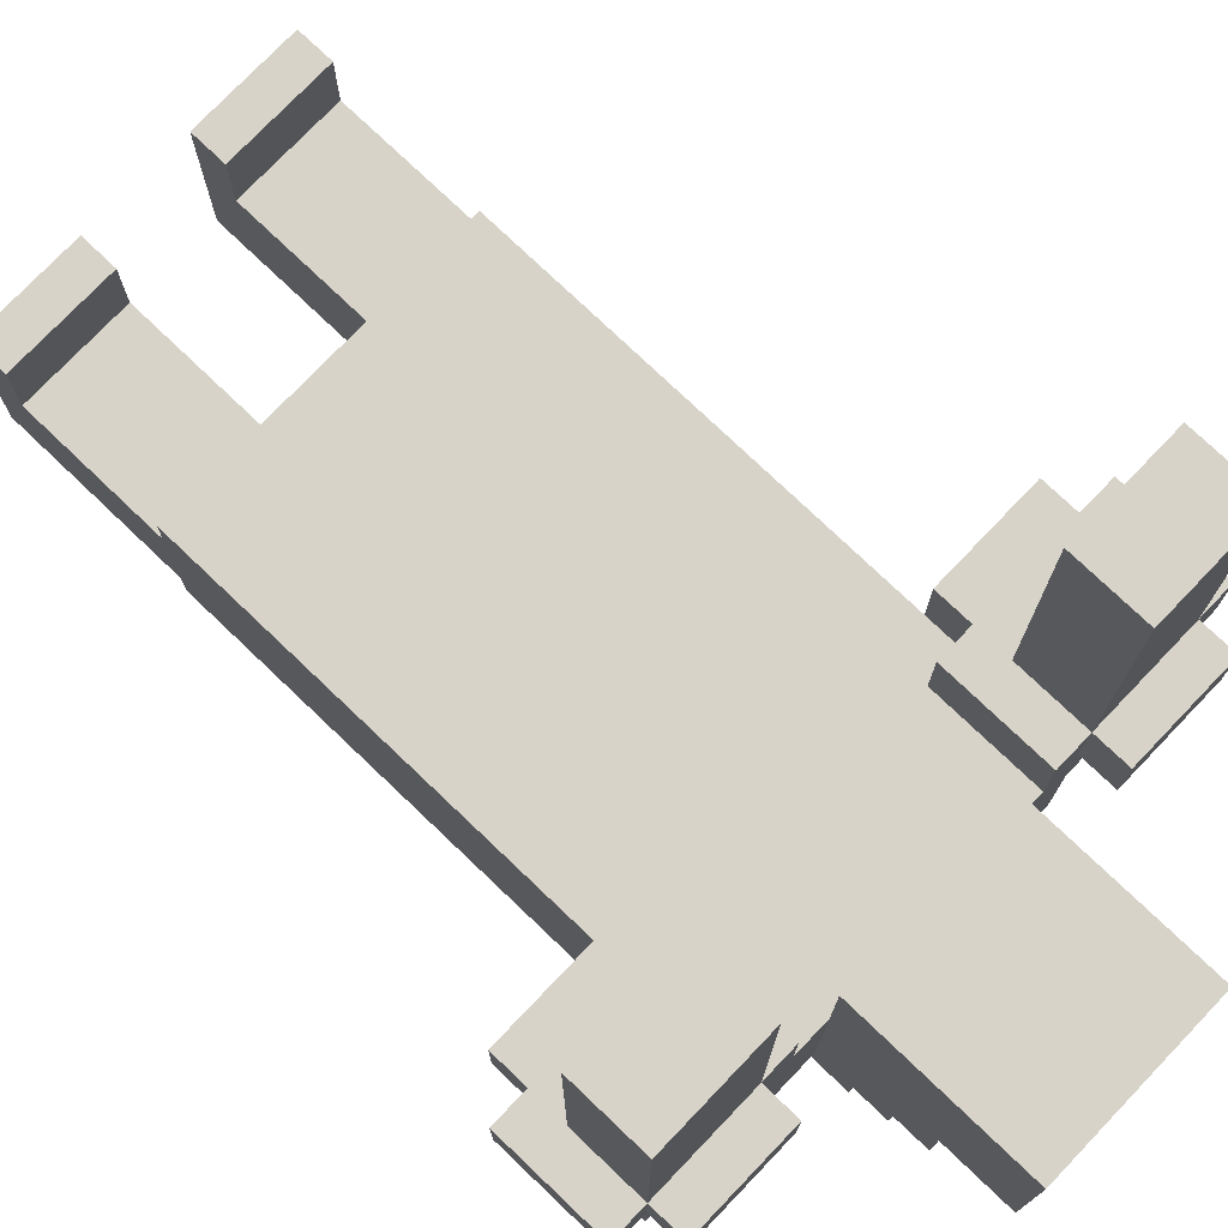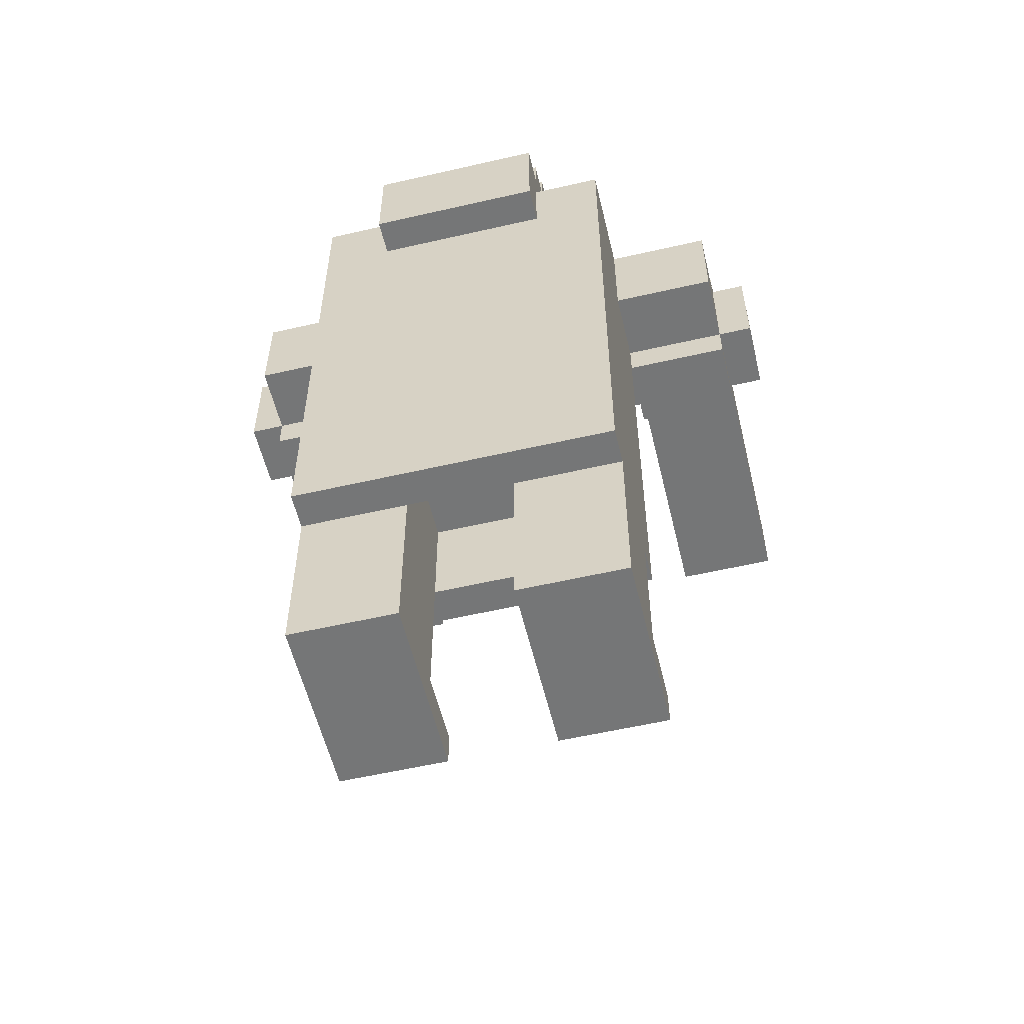
<metadata>
{"format":"obj","ext":"obj","renderer":"f3d","projection":"perspective","resolution":1024,"background":"white","views":[{"elev":75.8,"azim":133.7,"up":"+Z"},{"elev":-56.7,"azim":-166.5,"up":"+Y"}]}
</metadata>
<code>
o
v -0.8 1.8 0.3
v -0.8 1.8 0.1
v -0.8 2.1 0.3
v -0.8 2.1 0.1
v -0.7 1.7 0.3
v -0.7 1.7 0.1
v -0.7 1.8 0.3
v -0.7 1.8 0.1
v -0.7 1.8 -0.1
v -0.7 1.9 1.1
v -0.7 1.9 0.9
v -0.7 1.9 0.8
v -0.7 1.9 0.3
v -0.7 2 0.8
v -0.7 2 0.6
v -0.7 2.1 1.1
v -0.7 2.1 0.9
v -0.7 2.1 0.8
v -0.7 2.1 0.6
v -0.7 2.1 0.3
v -0.7 2.1 0.1
v -0.7 2.1 -0.1
v -0.7 2.2 0.3
v -0.7 2.2 0.1
v -0.4 0 0.2
v -0.4 0 -0.3
v -0.4 0.1 0.2
v -0.4 0.1 0
v -0.4 0.5 0.1
v -0.4 0.5 0
v -0.4 0.5 -0.3
v -0.4 0.5 -0.4
v -0.4 0.6 0.1
v -0.4 0.6 0
v -0.4 0.9 0.1
v -0.4 0.9 -0.1
v -0.4 0.9 -0.2
v -0.4 0.9 -0.4
v -0.4 1 0.1
v -0.4 1 -0.1
v -0.4 1 -0.2
v -0.4 1 -0.4
v -0.4 1.7 0.1
v -0.4 1.8 0.1
v -0.4 1.8 -0.1
v -0.4 2.1 -0.1
v -0.4 2.1 -0.4
v -0.2 1.9 -0.4
v -0.2 1.9 -0.5
v -0.2 2.1 0.4
v -0.2 2.1 0.1
v -0.2 2.1 -0.3
v -0.2 2.1 -0.4
v -0.2 2.2 0.4
v -0.2 2.2 0.3
v -0.2 2.2 -0.2
v -0.2 2.2 -0.3
v -0.2 2.2 -0.4
v -0.2 2.2 -0.5
v -0.2 2.3 0.3
v -0.2 2.3 -0.2
v -0.2 2.3 -0.3
v -0.2 2.3 -0.4
v -0.2 2.4 0.4
v -0.2 2.4 0.3
v -0.2 2.4 -0.1
v -0.2 2.4 -0.3
v -0.2 2.6 0.4
v -0.2 2.6 -0.1
v 0.2 0 0.2
v 0.2 0 -0.3
v 0.2 0.1 0.2
v 0.2 0.1 0
v 0.2 0.5 0
v 0.2 0.5 -0.3
v 0.2 0.8 0
v 0.2 0.8 -0.3
v 0.4 1.8 0.3
v 0.4 1.8 0.1
v 0.4 2.1 0.3
v 0.4 2.1 0.1
v 0.5 1.7 0.3
v 0.5 1.7 0.1
v 0.5 1.8 0.3
v 0.5 1.8 0.1
v 0.5 1.9 1.1
v 0.5 1.9 0.3
v 0.5 2 0.8
v 0.5 2 0.4
v 0.5 2.1 1.1
v 0.5 2.1 0.8
v 0.5 2.1 0.4
v 0.5 2.1 0.3
v 0.5 2.1 0.1
v 0.5 2.2 0.3
v 0.5 2.2 0.1
v -0.4 1.7 0.3
v -0.4 1.7 0.1
v -0.4 1.8 0.3
v -0.4 1.8 0.1
v -0.4 1.9 1.1
v -0.4 1.9 0.9
v -0.4 1.9 0.8
v -0.4 1.9 0.3
v -0.4 2 0.6
v -0.4 2 0.4
v -0.4 2.1 1.1
v -0.4 2.1 0.9
v -0.4 2.1 0.8
v -0.4 2.1 0.6
v -0.4 2.1 0.4
v -0.4 2.1 0.3
v -0.4 2.1 0.1
v -0.4 2.2 0.3
v -0.4 2.2 0.1
v -0.3 1.8 0.3
v -0.3 1.8 0.1
v -0.3 2.1 0.3
v -0.3 2.1 0.1
v -0.1 0 0.2
v -0.1 0 -0.3
v -0.1 0.1 0.2
v -0.1 0.1 0
v -0.1 0.4 0
v -0.1 0.4 -0.1
v -0.1 0.5 0
v -0.1 0.5 -0.1
v -0.1 0.5 -0.3
v -0.1 0.8 0
v -0.1 0.8 -0.3
v 0.3 1.9 -0.4
v 0.3 1.9 -0.5
v 0.3 2.1 0.4
v 0.3 2.1 0.3
v 0.3 2.1 0.1
v 0.3 2.1 -0.3
v 0.3 2.1 -0.4
v 0.3 2.2 0.4
v 0.3 2.2 0.3
v 0.3 2.2 -0.2
v 0.3 2.2 -0.3
v 0.3 2.2 -0.4
v 0.3 2.2 -0.5
v 0.3 2.3 0.3
v 0.3 2.3 -0.2
v 0.3 2.3 -0.3
v 0.3 2.3 -0.4
v 0.3 2.4 -0.1
v 0.3 2.4 -0.3
v 0.3 2.5 0.4
v 0.3 2.5 0.3
v 0.3 2.6 0.4
v 0.3 2.6 0.3
v 0.3 2.6 -0.1
v 0.5 0 0.2
v 0.5 0 -0.3
v 0.5 0.1 0.2
v 0.5 0.1 0
v 0.5 0.5 0.1
v 0.5 0.5 0
v 0.5 0.5 -0.3
v 0.5 0.5 -0.4
v 0.5 0.9 0.1
v 0.5 0.9 -0.1
v 0.5 0.9 -0.2
v 0.5 0.9 -0.4
v 0.5 1 0.1
v 0.5 1 0
v 0.5 1 -0.1
v 0.5 1 -0.2
v 0.5 1 -0.4
v 0.5 1.4 0.1
v 0.5 1.4 0
v 0.5 1.7 0.1
v 0.5 1.8 0.1
v 0.5 1.8 -0.1
v 0.5 2.1 -0.1
v 0.5 2.1 -0.4
v 0.8 1.7 0.3
v 0.8 1.7 0.1
v 0.8 1.8 0.3
v 0.8 1.8 0.1
v 0.8 1.8 -0.1
v 0.8 1.9 1.1
v 0.8 1.9 0.3
v 0.8 2.1 1.1
v 0.8 2.1 0.3
v 0.8 2.1 0.1
v 0.8 2.1 -0.1
v 0.8 2.2 0.3
v 0.8 2.2 0.1
v 0.9 1.8 0.3
v 0.9 1.8 0.1
v 0.9 2.1 0.3
v 0.9 2.1 0.1
v -0.7 1.9 1.1
v -0.7 2.1 1.1
v -0.4 1.9 1.1
v -0.4 2.1 1.1
v 0.5 1.9 1.1
v 0.5 2.1 1.1
v 0.8 1.9 1.1
v 0.8 2.1 1.1
v -0.2 2.1 0.4
v -0.2 2.2 0.4
v -0.2 2.4 0.4
v -0.2 2.6 0.4
v -0.1 2.2 0.4
v -0.1 2.4 0.4
v 0.1 2.2 0.4
v 0.1 2.3 0.4
v 0.1 2.4 0.4
v 0.1 2.6 0.4
v 0.2 2.1 0.4
v 0.2 2.2 0.4
v 0.2 2.3 0.4
v 0.2 2.4 0.4
v 0.2 2.5 0.4
v 0.3 2.1 0.4
v 0.3 2.2 0.4
v 0.3 2.5 0.4
v 0.3 2.6 0.4
v -0.8 1.8 0.3
v -0.8 2.1 0.3
v -0.7 1.7 0.3
v -0.7 1.8 0.3
v -0.7 1.9 0.3
v -0.7 2.1 0.3
v -0.7 2.2 0.3
v -0.4 1.7 0.3
v -0.4 1.8 0.3
v -0.4 1.9 0.3
v -0.4 2.1 0.3
v -0.4 2.2 0.3
v -0.3 1.8 0.3
v -0.3 2.1 0.3
v 0.4 1.8 0.3
v 0.4 2.1 0.3
v 0.5 1.7 0.3
v 0.5 1.8 0.3
v 0.5 1.9 0.3
v 0.5 2.1 0.3
v 0.5 2.2 0.3
v 0.8 1.7 0.3
v 0.8 1.8 0.3
v 0.8 1.9 0.3
v 0.8 2.1 0.3
v 0.8 2.2 0.3
v 0.9 1.8 0.3
v 0.9 2.1 0.3
v -0.4 0 0.2
v -0.4 0.1 0.2
v -0.1 0 0.2
v -0.1 0.1 0.2
v 0.2 0 0.2
v 0.2 0.1 0.2
v 0.5 0 0.2
v 0.5 0.1 0.2
v -0.4 0.5 0.1
v -0.4 0.6 0.1
v -0.4 0.9 0.1
v -0.4 1 0.1
v -0.4 1.7 0.1
v -0.4 1.8 0.1
v -0.3 0.6 0.1
v -0.3 0.7 0.1
v -0.3 1.8 0.1
v -0.3 2.1 0.1
v -0.2 0.6 0.1
v -0.2 0.7 0.1
v -0.2 0.9 0.1
v -0.2 1 0.1
v -0.2 2.1 0.1
v -0.1 0.5 0.1
v -0.1 0.6 0.1
v -0.1 0.9 0.1
v -0.1 1 0.1
v -0.1 1.2 0.1
v -0.1 1.3 0.1
v -0.1 1.5 0.1
v -0.1 1.6 0.1
v -0.1 1.8 0.1
v -0.1 1.9 0.1
v 5.96e-08 0.9 0.1
v 5.96e-08 1 0.1
v 5.96e-08 1.2 0.1
v 5.96e-08 1.3 0.1
v 5.96e-08 1.5 0.1
v 5.96e-08 1.6 0.1
v 5.96e-08 1.8 0.1
v 5.96e-08 1.9 0.1
v 0.1 0.9 0.1
v 0.1 1 0.1
v 0.2 0.9 0.1
v 0.2 1 0.1
v 0.3 0.9 0.1
v 0.3 1 0.1
v 0.3 1.4 0.1
v 0.3 2.1 0.1
v 0.4 1.8 0.1
v 0.4 2.1 0.1
v 0.5 0.5 0.1
v 0.5 0.9 0.1
v 0.5 1 0.1
v 0.5 1.4 0.1
v 0.5 1.7 0.1
v 0.5 1.8 0.1
v -0.4 0.1 0
v -0.4 0.5 0
v -0.3 0.3 0
v -0.3 0.5 0
v -0.2 0.3 0
v -0.2 0.4 0
v -0.1 0.1 0
v -0.1 0.4 0
v -0.1 0.5 0
v 0.2 0.1 0
v 0.2 0.5 0
v 0.5 0.1 0
v 0.5 0.5 0
v -0.1 0.5 -0.3
v -0.1 0.8 -0.3
v 0.2 0.5 -0.3
v 0.2 0.8 -0.3
v -0.8 1.8 0.1
v -0.8 2.1 0.1
v -0.7 1.7 0.1
v -0.7 1.8 0.1
v -0.7 2.1 0.1
v -0.7 2.2 0.1
v -0.4 1.7 0.1
v -0.4 1.8 0.1
v -0.4 2.1 0.1
v -0.4 2.2 0.1
v 0.5 1.7 0.1
v 0.5 1.8 0.1
v 0.5 2.1 0.1
v 0.5 2.2 0.1
v 0.8 1.7 0.1
v 0.8 1.8 0.1
v 0.8 2.1 0.1
v 0.8 2.2 0.1
v 0.9 1.8 0.1
v 0.9 2.1 0.1
v -0.1 0.5 0
v -0.1 0.8 0
v 0.2 0.5 0
v 0.2 0.8 0
v -0.7 1.8 -0.1
v -0.7 2.1 -0.1
v -0.4 1.8 -0.1
v -0.4 2.1 -0.1
v -0.2 2.4 -0.1
v -0.2 2.6 -0.1
v 0.3 2.4 -0.1
v 0.3 2.6 -0.1
v 0.5 1.8 -0.1
v 0.5 2.1 -0.1
v 0.8 1.8 -0.1
v 0.8 2.1 -0.1
v -0.4 0 -0.3
v -0.4 0.5 -0.3
v -0.2 2.3 -0.3
v -0.2 2.4 -0.3
v -0.1 0 -0.3
v -0.1 0.5 -0.3
v 0.2 0 -0.3
v 0.2 0.5 -0.3
v 0.3 2.3 -0.3
v 0.3 2.4 -0.3
v 0.5 0 -0.3
v 0.5 0.5 -0.3
v -0.4 0.5 -0.4
v -0.4 0.9 -0.4
v -0.4 1 -0.4
v -0.4 2.1 -0.4
v -0.2 0.9 -0.4
v -0.2 1 -0.4
v -0.2 1.9 -0.4
v -0.2 2.1 -0.4
v -0.2 2.2 -0.4
v -0.2 2.3 -0.4
v -0.1 0.9 -0.4
v -0.1 1 -0.4
v 0.2 0.9 -0.4
v 0.2 1 -0.4
v 0.3 0.9 -0.4
v 0.3 1 -0.4
v 0.3 1.9 -0.4
v 0.3 2.1 -0.4
v 0.3 2.2 -0.4
v 0.3 2.3 -0.4
v 0.5 0.5 -0.4
v 0.5 0.9 -0.4
v 0.5 1 -0.4
v 0.5 2.1 -0.4
v -0.2 1.9 -0.5
v -0.2 2.2 -0.5
v 0.3 1.9 -0.5
v 0.3 2.2 -0.5
v -0.4 0 0.2
v -0.1 0 0.2
v 0.2 0 0.2
v 0.5 0 0.2
v -0.4 0 -0.3
v -0.1 0 -0.3
v 0.2 0 -0.3
v 0.5 0 -0.3
v -0.4 0.5 0.1
v -0.1 0.5 0.1
v 0.5 0.5 0.1
v -0.4 0.5 0
v -0.3 0.5 0
v -0.1 0.5 0
v 0.2 0.5 0
v 0.5 0.5 0
v -0.4 0.5 -0.3
v -0.1 0.5 -0.3
v 0.2 0.5 -0.3
v 0.5 0.5 -0.3
v -0.4 0.5 -0.4
v 0.5 0.5 -0.4
v -0.1 0.8 0
v 0.2 0.8 0
v -0.1 0.8 -0.3
v 0.2 0.8 -0.3
v -0.7 1.7 0.3
v -0.4 1.7 0.3
v 0.5 1.7 0.3
v 0.8 1.7 0.3
v -0.7 1.7 0.1
v -0.4 1.7 0.1
v 0.5 1.7 0.1
v 0.8 1.7 0.1
v -0.8 1.8 0.3
v -0.7 1.8 0.3
v -0.4 1.8 0.3
v -0.3 1.8 0.3
v 0.4 1.8 0.3
v 0.5 1.8 0.3
v 0.8 1.8 0.3
v 0.9 1.8 0.3
v -0.8 1.8 0.1
v -0.7 1.8 0.1
v -0.4 1.8 0.1
v -0.3 1.8 0.1
v 0.4 1.8 0.1
v 0.5 1.8 0.1
v 0.8 1.8 0.1
v 0.9 1.8 0.1
v -0.7 1.8 -0.1
v -0.4 1.8 -0.1
v 0.5 1.8 -0.1
v 0.8 1.8 -0.1
v -0.7 1.9 1.1
v -0.4 1.9 1.1
v 0.5 1.9 1.1
v 0.8 1.9 1.1
v -0.7 1.9 0.9
v -0.4 1.9 0.9
v -0.7 1.9 0.8
v -0.4 1.9 0.8
v -0.7 1.9 0.3
v -0.4 1.9 0.3
v 0.5 1.9 0.3
v 0.8 1.9 0.3
v -0.2 1.9 -0.4
v 0.3 1.9 -0.4
v -0.2 1.9 -0.5
v 0.3 1.9 -0.5
v -0.2 2.1 0.4
v 0.2 2.1 0.4
v 0.3 2.1 0.4
v 0.2 2.1 0.3
v 0.3 2.1 0.3
v -0.2 2.1 0.1
v 0.3 2.1 0.1
v -0.4 0.1 0.2
v -0.1 0.1 0.2
v 0.2 0.1 0.2
v 0.5 0.1 0.2
v -0.4 0.1 0
v -0.1 0.1 0
v 0.2 0.1 0
v 0.5 0.1 0
v -0.7 2.1 1.1
v -0.4 2.1 1.1
v 0.5 2.1 1.1
v 0.8 2.1 1.1
v -0.7 2.1 0.9
v -0.6 2.1 0.9
v -0.5 2.1 0.9
v -0.4 2.1 0.9
v -0.7 2.1 0.8
v -0.6 2.1 0.8
v -0.5 2.1 0.8
v -0.4 2.1 0.8
v 0.5 2.1 0.8
v 0.6 2.1 0.8
v 0.6 2.1 0.7
v 0.7 2.1 0.7
v -0.7 2.1 0.6
v -0.5 2.1 0.6
v -0.4 2.1 0.6
v -0.5 2.1 0.4
v -0.4 2.1 0.4
v 0.5 2.1 0.4
v 0.7 2.1 0.4
v -0.8 2.1 0.3
v -0.7 2.1 0.3
v -0.4 2.1 0.3
v -0.3 2.1 0.3
v 0.4 2.1 0.3
v 0.5 2.1 0.3
v 0.8 2.1 0.3
v 0.9 2.1 0.3
v -0.8 2.1 0.1
v -0.7 2.1 0.1
v -0.4 2.1 0.1
v -0.3 2.1 0.1
v -0.2 2.1 0.1
v 0.3 2.1 0.1
v 0.4 2.1 0.1
v 0.5 2.1 0.1
v 0.8 2.1 0.1
v 0.9 2.1 0.1
v -0.7 2.1 -0.1
v -0.4 2.1 -0.1
v 0.5 2.1 -0.1
v 0.8 2.1 -0.1
v -0.2 2.1 -0.3
v 0.3 2.1 -0.3
v -0.4 2.1 -0.4
v -0.2 2.1 -0.4
v 0.3 2.1 -0.4
v 0.5 2.1 -0.4
v -0.7 2.2 0.3
v -0.4 2.2 0.3
v 0.5 2.2 0.3
v 0.8 2.2 0.3
v -0.7 2.2 0.1
v -0.4 2.2 0.1
v 0.5 2.2 0.1
v 0.8 2.2 0.1
v -0.2 2.2 -0.4
v 0.3 2.2 -0.4
v -0.2 2.2 -0.5
v 0.3 2.2 -0.5
v -0.2 2.3 -0.3
v 0.3 2.3 -0.3
v -0.2 2.3 -0.4
v 0.3 2.3 -0.4
v -0.2 2.4 -0.1
v 0.3 2.4 -0.1
v -0.2 2.4 -0.3
v 0.3 2.4 -0.3
v -0.2 2.6 0.4
v 0.1 2.6 0.4
v 0.3 2.6 0.4
v 0.1 2.6 0.3
v 0.3 2.6 0.3
v -0.2 2.6 -0.1
v 0.3 2.6 -0.1
f 3 2 1
f 4 2 3
f 7 6 5
f 8 6 7
f 14 12 11
f 14 13 12
f 15 13 14
f 16 11 10
f 17 14 11
f 17 11 16
f 18 15 14
f 18 14 17
f 19 13 15
f 19 15 18
f 20 13 19
f 21 9 8
f 22 9 21
f 23 21 20
f 24 21 23
f 27 26 25
f 28 26 27
f 30 26 28
f 31 26 30
f 33 30 29
f 34 32 31
f 34 30 33
f 34 31 30
f 35 34 33
f 36 32 34
f 36 34 35
f 37 32 36
f 38 32 37
f 39 36 35
f 40 37 36
f 40 36 39
f 41 38 37
f 41 37 40
f 42 38 41
f 43 40 39
f 43 41 40
f 43 42 41
f 44 42 43
f 45 42 44
f 46 42 45
f 47 42 46
f 53 49 48
f 54 52 51
f 54 51 50
f 55 52 54
f 56 52 55
f 57 53 52
f 57 52 56
f 58 49 53
f 58 53 57
f 59 49 58
f 60 56 55
f 60 55 54
f 61 57 56
f 61 56 60
f 61 58 57
f 62 58 61
f 63 58 62
f 64 60 54
f 65 61 60
f 65 60 64
f 65 62 61
f 66 62 65
f 67 62 66
f 68 65 64
f 68 66 65
f 69 66 68
f 72 71 70
f 73 71 72
f 74 71 73
f 75 71 74
f 76 75 74
f 77 75 76
f 80 79 78
f 81 79 80
f 84 83 82
f 85 83 84
f 88 87 86
f 89 87 88
f 90 88 86
f 91 89 88
f 91 88 90
f 92 87 89
f 92 89 91
f 93 87 92
f 95 94 93
f 96 94 95
f 97 98 99
f 99 98 100
f 103 104 105
f 105 104 106
f 101 102 107
f 102 103 108
f 107 102 108
f 103 105 109
f 108 103 109
f 105 106 110
f 109 105 110
f 106 104 111
f 110 106 111
f 111 104 112
f 112 113 114
f 114 113 115
f 116 117 118
f 118 117 119
f 120 121 122
f 122 121 123
f 123 121 124
f 124 121 125
f 124 125 126
f 125 121 127
f 126 125 127
f 127 121 128
f 126 127 129
f 127 128 129
f 129 128 130
f 131 132 137
f 133 134 138
f 135 136 139
f 138 134 139
f 134 135 139
f 139 136 140
f 136 137 141
f 140 136 141
f 137 132 142
f 141 137 142
f 142 132 143
f 139 140 144
f 138 139 144
f 140 141 145
f 144 140 145
f 141 142 145
f 145 142 146
f 146 142 147
f 144 145 148
f 145 146 148
f 148 146 149
f 138 144 150
f 144 148 151
f 150 144 151
f 150 151 152
f 151 148 153
f 152 151 153
f 153 148 154
f 155 156 157
f 157 156 158
f 158 156 160
f 160 156 161
f 159 160 163
f 161 162 163
f 160 161 163
f 163 162 164
f 164 162 165
f 165 162 166
f 163 164 167
f 167 164 168
f 164 165 169
f 168 164 169
f 165 166 170
f 169 165 170
f 170 166 171
f 167 168 172
f 168 169 173
f 172 168 173
f 169 170 173
f 170 171 173
f 172 173 174
f 174 173 175
f 173 171 176
f 175 173 176
f 176 171 177
f 177 171 178
f 179 180 181
f 181 180 182
f 184 185 186
f 186 185 187
f 182 183 188
f 188 183 189
f 187 188 190
f 190 188 191
f 192 193 194
f 194 193 195
f 198 197 196
f 199 197 198
f 202 201 200
f 203 201 202
f 208 205 204
f 208 206 205
f 209 207 206
f 209 206 208
f 210 208 204
f 210 209 208
f 211 209 210
f 212 207 209
f 212 209 211
f 213 207 212
f 214 210 204
f 215 211 210
f 215 210 214
f 216 212 211
f 216 211 215
f 217 213 212
f 217 212 216
f 218 213 217
f 219 215 214
f 220 216 215
f 220 215 219
f 220 217 216
f 220 218 217
f 221 213 218
f 221 218 220
f 222 213 221
f 226 224 223
f 227 224 226
f 228 224 227
f 230 226 225
f 230 227 226
f 231 227 230
f 232 227 231
f 233 229 228
f 234 229 233
f 235 232 231
f 235 233 232
f 236 233 235
f 240 238 237
f 241 238 240
f 242 238 241
f 244 240 239
f 244 241 240
f 245 241 244
f 246 241 245
f 247 243 242
f 248 243 247
f 249 246 245
f 249 247 246
f 250 247 249
f 253 252 251
f 254 252 253
f 257 256 255
f 258 256 257
f 265 260 259
f 265 261 260
f 266 261 265
f 267 264 263
f 267 263 262
f 269 266 265
f 269 265 259
f 270 261 266
f 270 266 269
f 271 262 261
f 271 261 270
f 272 268 267
f 272 262 271
f 272 267 262
f 273 268 272
f 274 269 259
f 275 271 270
f 275 269 274
f 275 270 269
f 275 272 271
f 276 272 275
f 277 273 272
f 277 272 276
f 278 273 277
f 279 273 278
f 280 273 279
f 281 273 280
f 282 273 281
f 283 273 282
f 284 276 275
f 284 275 274
f 284 277 276
f 285 278 277
f 285 277 284
f 286 279 278
f 286 278 285
f 287 280 279
f 287 279 286
f 288 281 280
f 288 280 287
f 289 282 281
f 289 281 288
f 290 283 282
f 290 282 289
f 291 273 283
f 291 283 290
f 292 284 274
f 292 285 284
f 293 290 289
f 293 285 292
f 293 289 288
f 293 287 286
f 293 286 285
f 293 291 290
f 293 288 287
f 294 292 274
f 294 293 292
f 295 291 293
f 295 293 294
f 296 294 274
f 296 295 294
f 297 291 295
f 297 295 296
f 298 291 297
f 299 273 291
f 299 291 298
f 300 299 298
f 301 299 300
f 302 296 274
f 303 297 296
f 303 296 302
f 304 298 297
f 304 297 303
f 305 300 298
f 305 298 304
f 306 300 305
f 307 300 306
f 310 309 308
f 311 309 310
f 312 310 308
f 312 311 310
f 313 311 312
f 314 312 308
f 314 313 312
f 315 311 313
f 315 313 314
f 316 311 315
f 319 318 317
f 320 318 319
f 323 322 321
f 324 322 323
f 325 326 328
f 328 326 329
f 327 328 331
f 331 328 332
f 329 330 333
f 333 330 334
f 335 336 339
f 339 336 340
f 337 338 341
f 341 338 342
f 340 341 343
f 343 341 344
f 345 346 347
f 347 346 348
f 349 350 351
f 351 350 352
f 353 354 355
f 355 354 356
f 357 358 359
f 359 358 360
f 361 362 365
f 365 362 366
f 363 364 369
f 369 364 370
f 367 368 371
f 371 368 372
f 373 374 377
f 374 375 377
f 375 376 378
f 377 375 378
f 378 376 379
f 379 376 380
f 373 377 383
f 377 378 383
f 378 379 384
f 383 378 384
f 373 383 385
f 383 384 385
f 384 379 386
f 385 384 386
f 373 385 387
f 385 386 387
f 386 379 388
f 387 386 388
f 388 379 389
f 381 382 391
f 391 382 392
f 373 387 393
f 387 388 394
f 393 387 394
f 389 390 395
f 394 388 395
f 388 389 395
f 395 390 396
f 397 398 399
f 399 398 400
f 405 402 401
f 406 402 405
f 407 404 403
f 408 404 407
f 412 410 409
f 413 410 412
f 414 411 410
f 414 410 413
f 415 411 414
f 416 411 415
f 421 418 417
f 421 420 419
f 421 419 418
f 422 420 421
f 425 424 423
f 426 424 425
f 431 428 427
f 432 428 431
f 433 430 429
f 434 430 433
f 443 436 435
f 444 436 443
f 445 438 437
f 446 438 445
f 447 440 439
f 448 440 447
f 449 442 441
f 450 442 449
f 451 445 444
f 452 445 451
f 453 449 448
f 454 449 453
f 459 456 455
f 460 456 459
f 461 460 459
f 462 460 461
f 463 462 461
f 464 462 463
f 465 458 457
f 466 458 465
f 469 468 467
f 470 468 469
f 474 472 471
f 474 473 472
f 475 473 474
f 476 474 471
f 476 475 474
f 477 475 476
f 478 479 482
f 482 479 483
f 480 481 484
f 484 481 485
f 486 487 490
f 490 487 491
f 491 487 492
f 492 487 493
f 490 491 494
f 491 492 495
f 494 491 495
f 492 493 496
f 495 492 496
f 496 493 497
f 488 489 498
f 498 489 499
f 498 499 500
f 499 489 500
f 500 489 501
f 495 496 502
f 494 495 502
f 496 497 503
f 502 496 503
f 503 497 504
f 502 503 505
f 503 504 505
f 505 504 506
f 500 501 507
f 498 500 507
f 501 489 508
f 507 501 508
f 505 506 510
f 502 505 510
f 510 506 511
f 507 508 514
f 508 489 515
f 514 508 515
f 509 510 517
f 517 510 518
f 511 512 519
f 519 512 520
f 513 514 523
f 523 514 524
f 515 516 525
f 525 516 526
f 520 521 527
f 518 519 527
f 519 520 527
f 527 521 528
f 524 525 529
f 523 524 529
f 522 523 529
f 529 525 530
f 528 521 531
f 522 529 532
f 528 531 533
f 533 531 534
f 532 529 535
f 535 529 536
f 537 538 541
f 541 538 542
f 539 540 543
f 543 540 544
f 545 546 547
f 547 546 548
f 549 550 551
f 551 550 552
f 553 554 555
f 555 554 556
f 557 558 560
f 558 559 560
f 560 559 561
f 557 560 562
f 560 561 562
f 562 561 563

</code>
